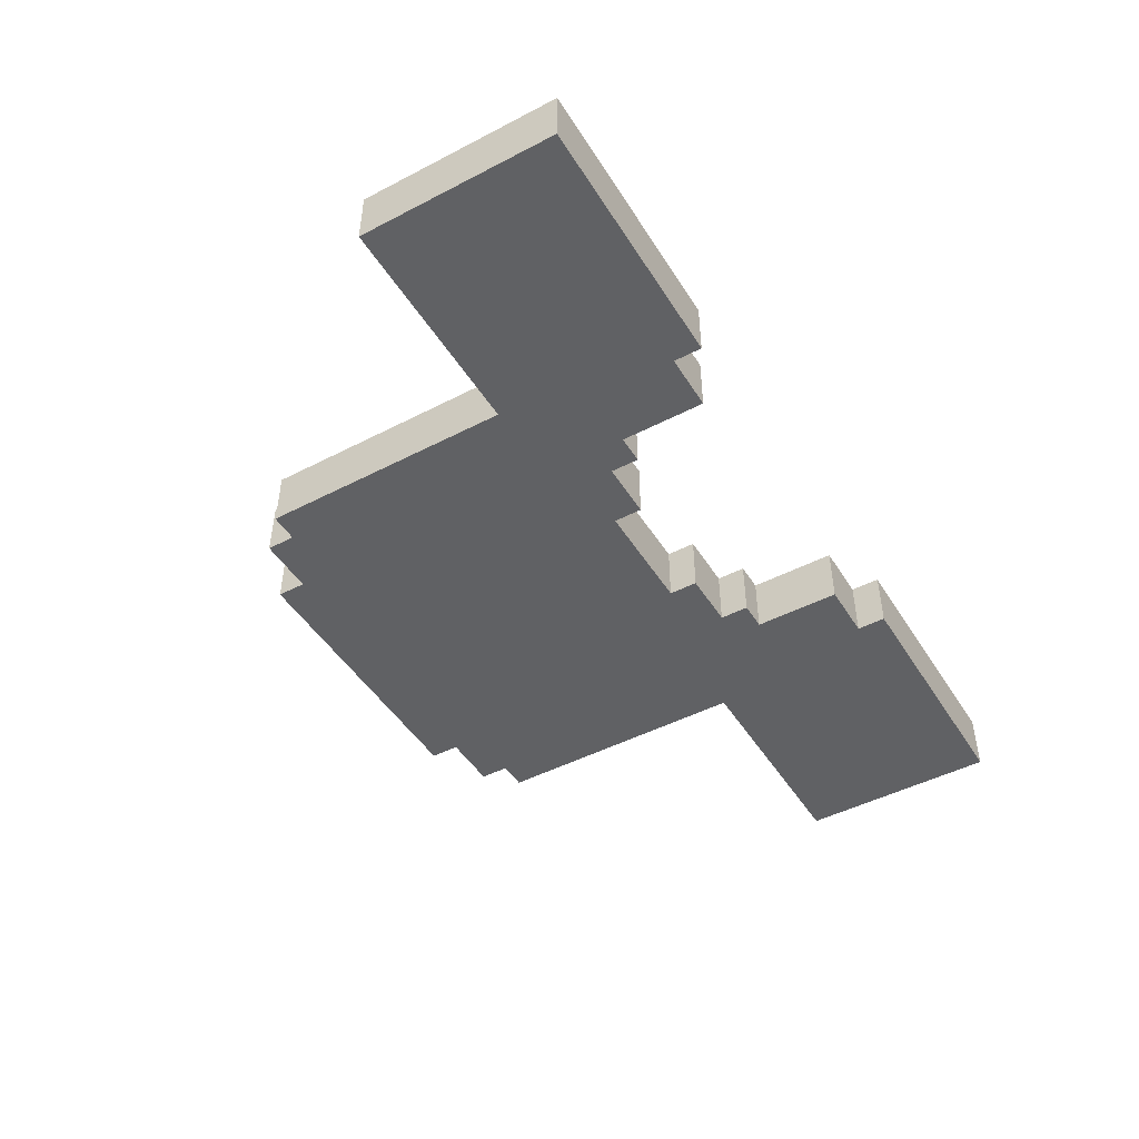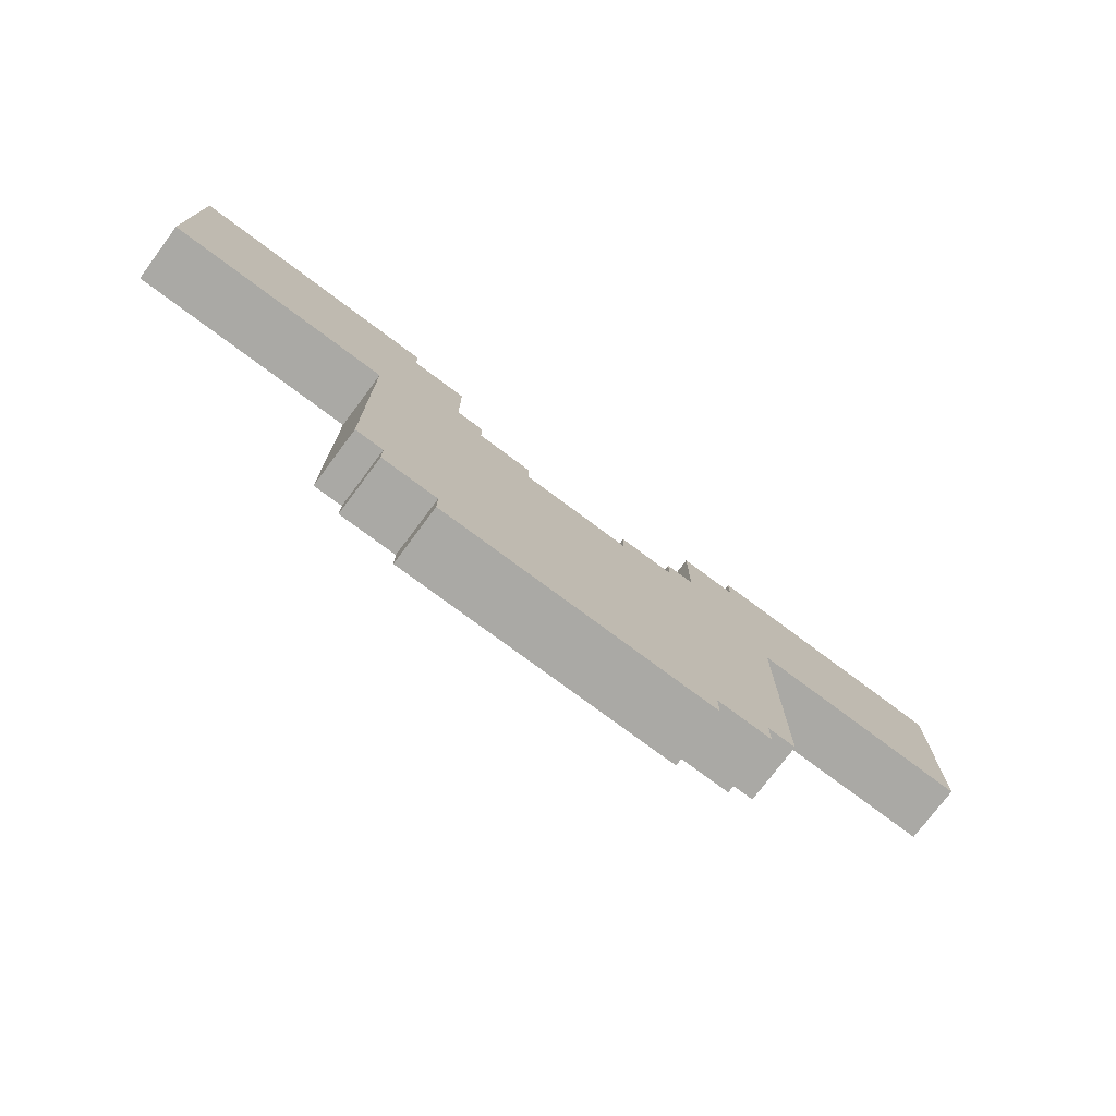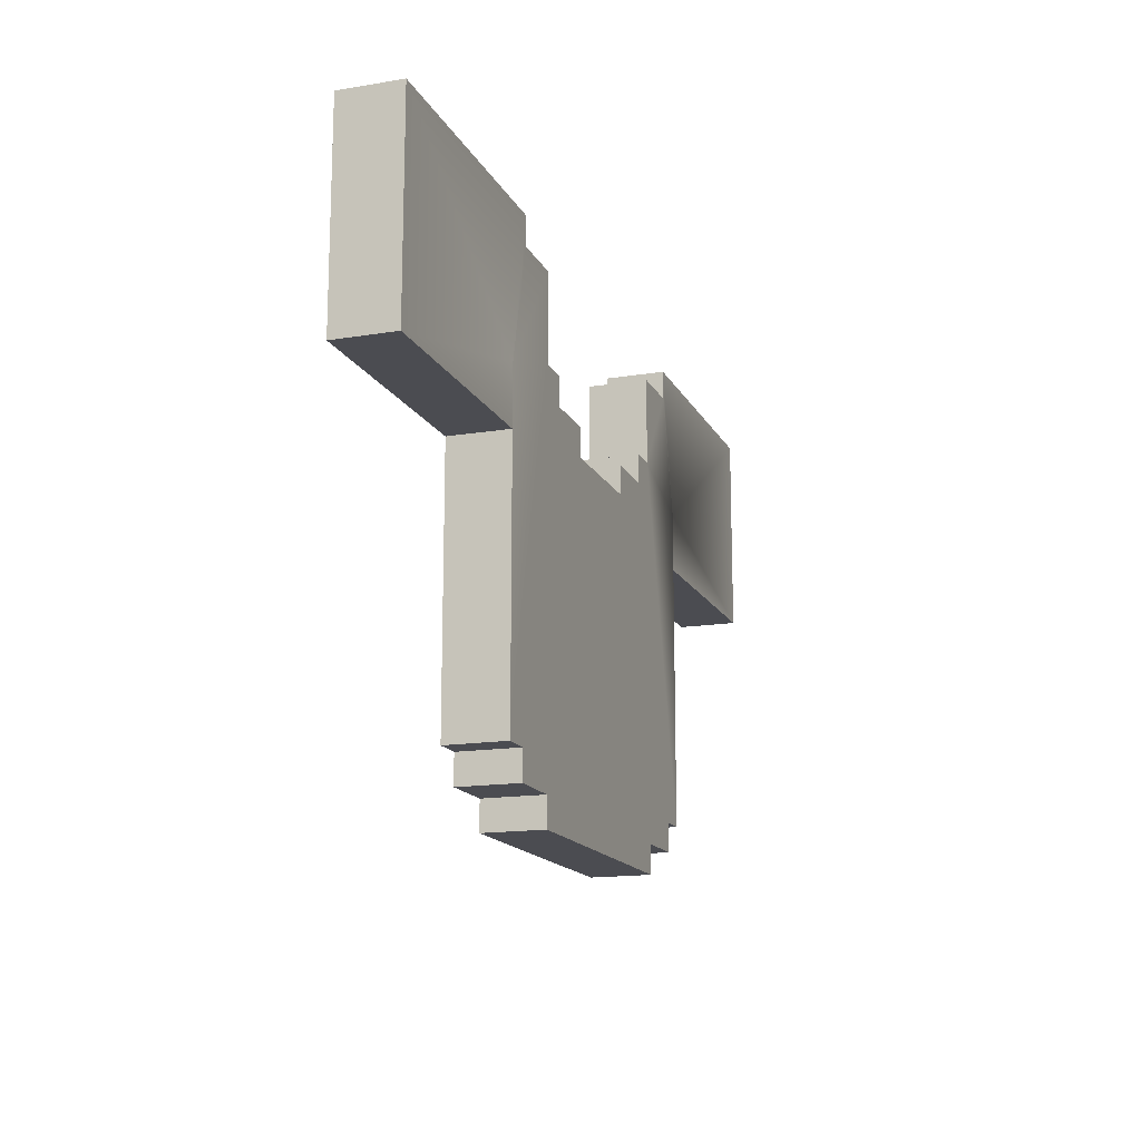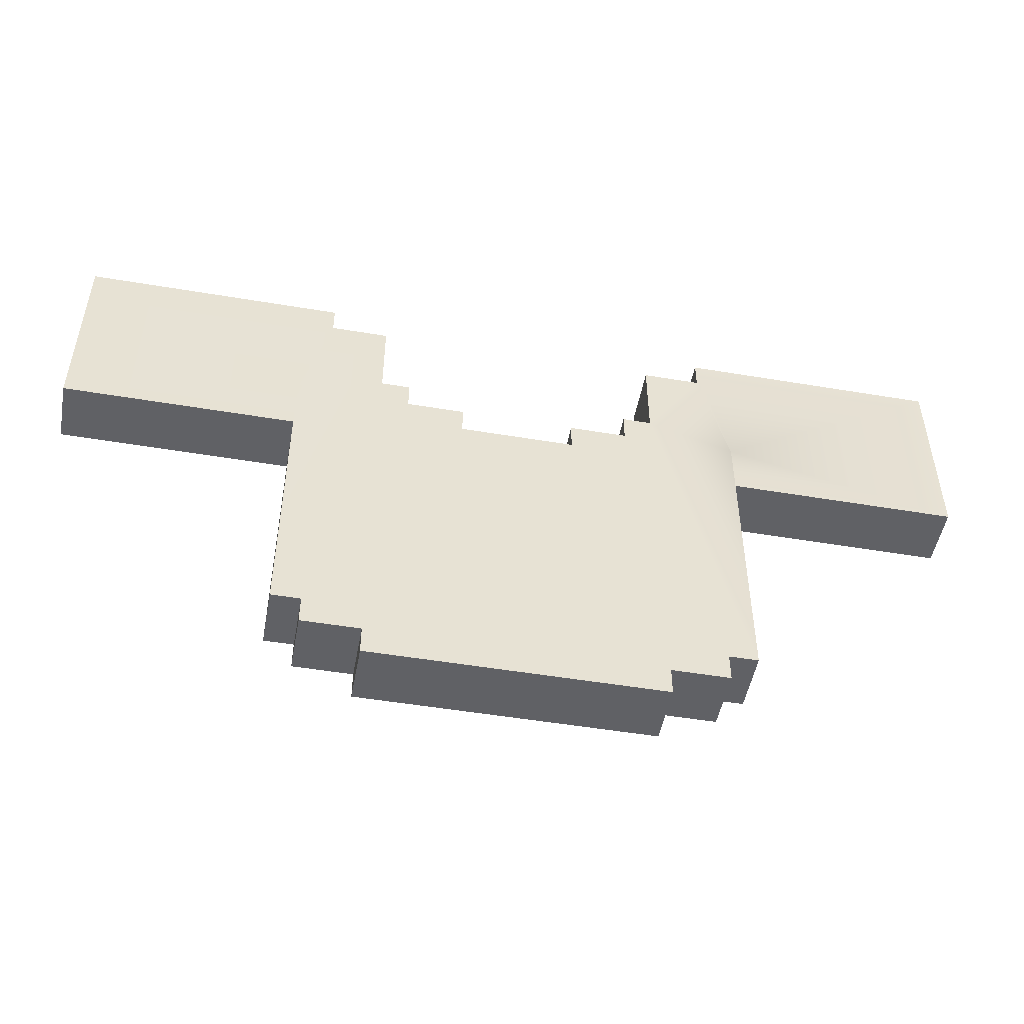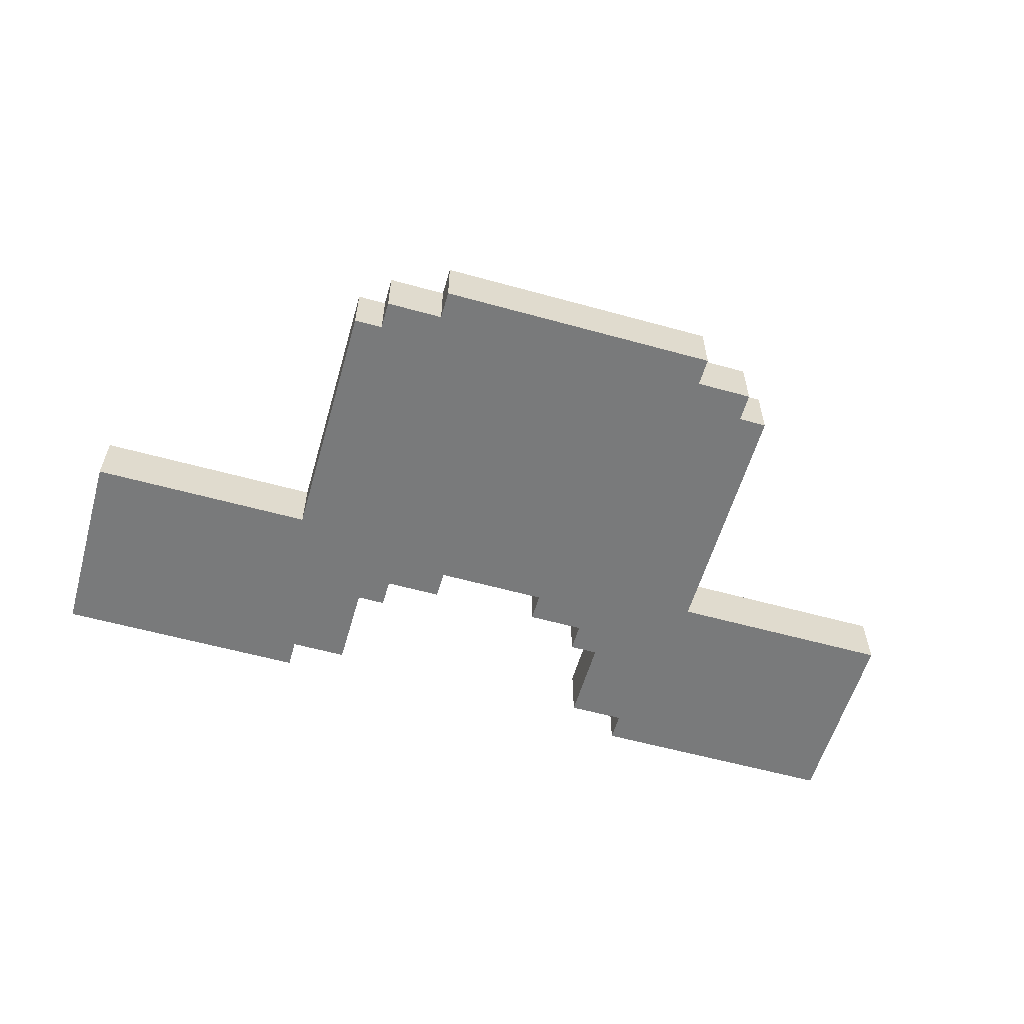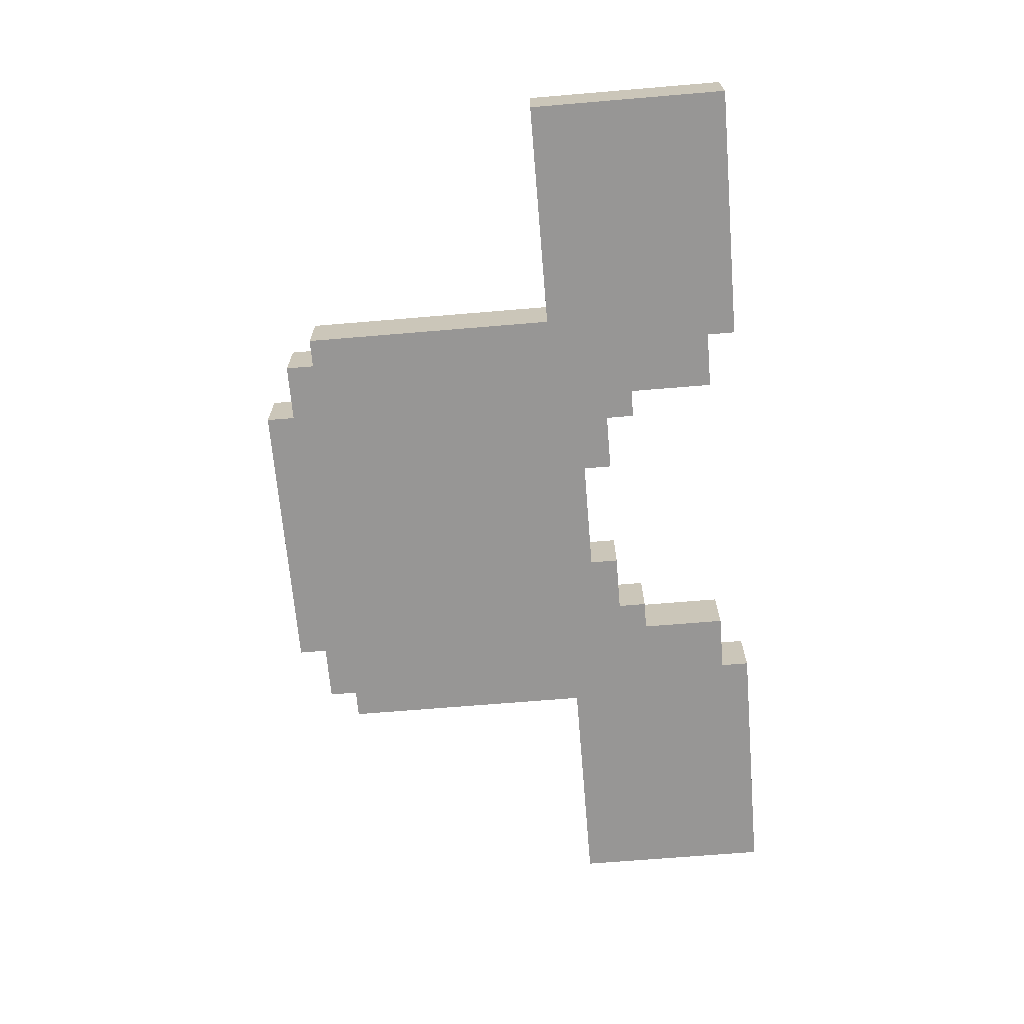
<metadata>
{"format":"obj","ext":"obj","renderer":"f3d","projection":"perspective","resolution":1024,"background":"white","views":[{"elev":-46.9,"azim":-59.5,"up":"+Y"},{"elev":-75.4,"azim":-36.8,"up":"+Z"},{"elev":-15.4,"azim":109.1,"up":"+Z"},{"elev":-50.0,"azim":169.5,"up":"+Z"},{"elev":-58.0,"azim":164.0,"up":"+Y"},{"elev":-67.9,"azim":-85.2,"up":"+Y"}]}
</metadata>
<code>
g Armor
v -0.1121 -0.02397 0.101
v 0.1121 -0.02397 0.101
v 0.1121 -0.02397 0.07858
v -0.1121 -0.02397 0.07858
v 0.04482 -0.02397 0.3475
v 0.1569 -0.02397 0.1234
v 0.08964 -0.02397 0.3699
v 0.1793 -0.02397 0.1234
v 0.04482 -0.02397 0.3699
v 0.1121 -0.02397 0.3923
v 0.1793 -0.02397 0.3699
v 0.1121 -0.02397 0.4596
v 0.1569 -0.02397 0.4596
v 0.08964 -0.02397 0.3923
v 0.1569 -0.02397 0.101
v -0.04482 -0.02397 0.3475
v -0.1569 -0.02397 0.1234
v -0.1793 -0.02397 0.1234
v -0.08964 -0.02397 0.3699
v -0.04482 -0.02397 0.3699
v -0.1121 -0.02397 0.3923
v -0.08964 -0.02397 0.3923
v -0.1793 -0.02397 0.3699
v -0.1569 -0.02397 0.4596
v -0.1121 -0.02397 0.4596
v -0.1793 -0.02397 0.3699
v -0.1569 -0.02397 0.482
v -0.3586 -0.02397 0.482
v -0.3586 -0.02397 0.3251
v -0.1793 -0.02397 0.3251
v -0.1569 -0.02397 0.101
v 0.1793 -0.02397 0.3251
v 0.1793 -0.02397 0.3699
v 0.3586 -0.02397 0.3251
v 0.3586 -0.02397 0.482
v 0.1569 -0.02397 0.482
v 0.1793 -0.02397 0.3699
v 0.1569 -0.02397 0.4596
v 0.1793 -0.02397 0.3699
v -0.1793 -0.02397 0.3699
v -0.1569 -0.02397 0.4596
v -0.1793 -0.02397 0.3699
v -0.1121 0.02201 0.07858
v -0.1121 -0.02397 0.07858
v 0.1121 -0.02397 0.07858
v 0.1121 0.02201 0.07858
v 0.1121 0.02201 0.07858
v 0.1121 -0.02397 0.07858
v 0.1121 -0.02397 0.101
v 0.1121 0.02201 0.101
v 0.1121 0.02201 0.101
v 0.1121 -0.02397 0.101
v 0.1569 -0.02397 0.101
v 0.1569 0.02201 0.101
v 0.1569 0.02201 0.101
v 0.1569 -0.02397 0.101
v 0.1569 -0.02397 0.1234
v 0.1569 0.02201 0.1234
v 0.1569 0.02201 0.1234
v 0.1569 -0.02397 0.1234
v 0.1793 -0.02397 0.1234
v 0.1793 0.02201 0.1234
v 0.1793 0.02201 0.1234
v 0.1793 -0.02397 0.1234
v 0.1793 -0.02397 0.3699
v 0.1793 0.02201 0.3699
v 0.1793 0.02201 0.3699
v 0.1793 -0.02397 0.3699
v 0.1793 -0.02397 0.3251
v 0.1793 0.02201 0.3251
v 0.1793 0.02201 0.3251
v 0.1793 -0.02397 0.3251
v 0.3586 -0.02397 0.3251
v 0.3586 0.02201 0.3251
v 0.3586 0.02201 0.3251
v 0.3586 -0.02397 0.3251
v 0.3586 -0.02397 0.482
v 0.3586 0.02201 0.482
v 0.3586 0.02201 0.482
v 0.3586 -0.02397 0.482
v 0.1569 -0.02397 0.482
v 0.1569 0.02201 0.482
v 0.1569 0.02201 0.482
v 0.1569 -0.02397 0.482
v 0.1569 -0.02397 0.4596
v 0.1569 0.02201 0.4596
v 0.1569 0.02201 0.4596
v 0.1569 -0.02397 0.4596
v 0.1121 -0.02397 0.4596
v 0.1121 0.02201 0.4596
v 0.1121 0.02201 0.4596
v 0.1121 -0.02397 0.4596
v 0.1121 -0.02397 0.3923
v 0.1121 0.02201 0.3923
v 0.1121 0.02201 0.3923
v 0.1121 -0.02397 0.3923
v 0.08964 -0.02397 0.3923
v 0.08964 0.02201 0.3923
v 0.08964 0.02201 0.3923
v 0.08964 -0.02397 0.3923
v 0.08964 -0.02397 0.3699
v 0.08964 0.02201 0.3699
v 0.08964 0.02201 0.3699
v 0.08964 -0.02397 0.3699
v 0.04482 -0.02397 0.3699
v 0.04482 0.02201 0.3699
v 0.04482 0.02201 0.3699
v 0.04482 -0.02397 0.3699
v 0.04482 -0.02397 0.3475
v 0.04482 0.02201 0.3475
v 0.04482 0.02201 0.3475
v 0.04482 -0.02397 0.3475
v -0.04482 -0.02397 0.3475
v -0.04482 0.02201 0.3475
v -0.04482 0.02201 0.3475
v -0.04482 -0.02397 0.3475
v -0.04482 -0.02397 0.3699
v -0.04482 0.02201 0.3699
v -0.04482 0.02201 0.3699
v -0.04482 -0.02397 0.3699
v -0.08964 -0.02397 0.3699
v -0.08964 0.02201 0.3699
v -0.08964 0.02201 0.3699
v -0.08964 -0.02397 0.3699
v -0.08964 -0.02397 0.3923
v -0.08964 0.02201 0.3923
v -0.08964 0.02201 0.3923
v -0.08964 -0.02397 0.3923
v -0.1121 -0.02397 0.3923
v -0.1121 0.02201 0.3923
v -0.1121 0.02201 0.3923
v -0.1121 -0.02397 0.3923
v -0.1121 -0.02397 0.4596
v -0.1121 0.02201 0.4596
v -0.1121 0.02201 0.4596
v -0.1121 -0.02397 0.4596
v -0.1569 -0.02397 0.4596
v -0.1569 0.02201 0.4596
v -0.1569 0.02201 0.4596
v -0.1569 -0.02397 0.4596
v -0.1569 -0.02397 0.482
v -0.1569 0.02201 0.482
v -0.1569 0.02201 0.482
v -0.1569 -0.02397 0.482
v -0.3586 -0.02397 0.482
v -0.3586 0.02201 0.482
v -0.3586 0.02201 0.482
v -0.3586 -0.02397 0.482
v -0.3586 -0.02397 0.3251
v -0.3586 0.02201 0.3251
v -0.3586 0.02201 0.3251
v -0.3586 -0.02397 0.3251
v -0.1793 -0.02397 0.3251
v -0.1793 0.02201 0.3251
v -0.1793 0.02201 0.3251
v -0.1793 -0.02397 0.3251
v -0.1793 -0.02397 0.3699
v -0.1793 0.02201 0.3699
v -0.1793 0.02201 0.3699
v -0.1793 -0.02397 0.3699
v -0.1793 -0.02397 0.1234
v -0.1793 0.02201 0.1234
v -0.1793 0.02201 0.1234
v -0.1793 -0.02397 0.1234
v -0.1569 -0.02397 0.1234
v -0.1569 0.02201 0.1234
v -0.1569 0.02201 0.1234
v -0.1569 -0.02397 0.1234
v -0.1569 -0.02397 0.101
v -0.1569 0.02201 0.101
v -0.1569 0.02201 0.101
v -0.1569 -0.02397 0.101
v -0.1121 -0.02397 0.101
v -0.1121 0.02201 0.101
v -0.1121 0.02201 0.101
v -0.1121 -0.02397 0.101
v -0.1121 -0.02397 0.07858
v -0.1121 0.02201 0.07858
v -0.1121 0.02201 0.101
v -0.1121 0.02201 0.07858
v 0.1121 0.02201 0.07858
v 0.1121 0.02201 0.101
v 0.04482 0.02201 0.3475
v 0.1569 0.02201 0.1234
v 0.1793 0.02201 0.1234
v 0.08964 0.02201 0.3699
v 0.04482 0.02201 0.3699
v 0.1121 0.02201 0.3923
v 0.1793 0.02201 0.3699
v 0.1121 0.02201 0.4596
v 0.1569 0.02201 0.4596
v 0.08964 0.02201 0.3923
v 0.1569 0.02201 0.101
v -0.04482 0.02201 0.3475
v -0.1569 0.02201 0.1234
v -0.08964 0.02201 0.3699
v -0.1793 0.02201 0.1234
v -0.04482 0.02201 0.3699
v -0.1121 0.02201 0.3923
v -0.08964 0.02201 0.3923
v -0.1793 0.02201 0.3699
v -0.1569 0.02201 0.4596
v -0.1121 0.02201 0.4596
v -0.1569 0.02201 0.101
v -0.1793 0.02201 0.3699
v -0.1569 0.02201 0.482
v -0.3586 0.02201 0.482
v -0.3586 0.02201 0.3251
v -0.1793 0.02201 0.3251
v 0.1793 0.02201 0.3251
v 0.3586 0.02201 0.3251
v 0.1793 0.02201 0.3699
v 0.3586 0.02201 0.482
v 0.1569 0.02201 0.482
v 0.1793 0.02201 0.3699
v 0.1793 0.02201 0.3699
v 0.1569 0.02201 0.4596
v -0.1793 0.02201 0.3699
v -0.1793 0.02201 0.3699
v -0.1569 0.02201 0.4596
g Armor_0
f 3 2 1
f 4 3 1
f 1 2 5
f 2 6 5
f 7 5 6
f 6 8 7
f 7 9 5
f 7 8 10
f 10 8 11
f 12 10 11
f 13 12 11
f 14 7 10
f 15 6 2
f 16 1 5
f 17 1 16
f 18 17 16
f 16 19 18
f 16 20 19
f 21 18 19
f 22 21 19
f 23 18 21
f 24 23 21
f 25 24 21
f 24 27 26
f 27 28 26
f 26 28 29
f 30 26 29
f 31 1 17
f 34 33 32
f 35 33 34
f 35 36 33
f 36 13 33
f 39 38 37
f 42 41 40
f 45 44 43
f 46 45 43
f 49 48 47
f 50 49 47
f 53 52 51
f 54 53 51
f 57 56 55
f 58 57 55
f 61 60 59
f 62 61 59
f 65 64 63
f 66 65 63
f 69 68 67
f 70 69 67
f 73 72 71
f 74 73 71
f 77 76 75
f 78 77 75
f 81 80 79
f 82 81 79
f 85 84 83
f 86 85 83
f 89 88 87
f 90 89 87
f 93 92 91
f 94 93 91
f 97 96 95
f 98 97 95
f 101 100 99
f 102 101 99
f 105 104 103
f 106 105 103
f 109 108 107
f 110 109 107
f 113 112 111
f 114 113 111
f 117 116 115
f 118 117 115
f 121 120 119
f 122 121 119
f 125 124 123
f 126 125 123
f 129 128 127
f 130 129 127
f 133 132 131
f 134 133 131
f 137 136 135
f 138 137 135
f 141 140 139
f 142 141 139
f 145 144 143
f 146 145 143
f 149 148 147
f 150 149 147
f 153 152 151
f 154 153 151
f 157 156 155
f 158 157 155
f 161 160 159
f 162 161 159
f 165 164 163
f 166 165 163
f 169 168 167
f 170 169 167
f 173 172 171
f 174 173 171
f 177 176 175
f 178 177 175
f 181 180 179
f 182 181 179
f 182 179 183
f 184 182 183
f 185 184 183
f 183 186 185
f 183 187 186
f 185 186 188
f 185 188 189
f 188 190 189
f 190 191 189
f 186 192 188
f 184 193 182
f 179 194 183
f 179 195 194
f 196 194 195
f 195 197 196
f 196 198 194
f 197 199 196
f 199 200 196
f 197 201 199
f 201 202 199
f 202 203 199
f 179 204 195
f 206 202 205
f 207 206 205
f 207 205 208
f 205 209 208
f 212 211 210
f 212 213 211
f 214 213 212
f 191 214 212
f 217 216 215
f 220 219 218

</code>
